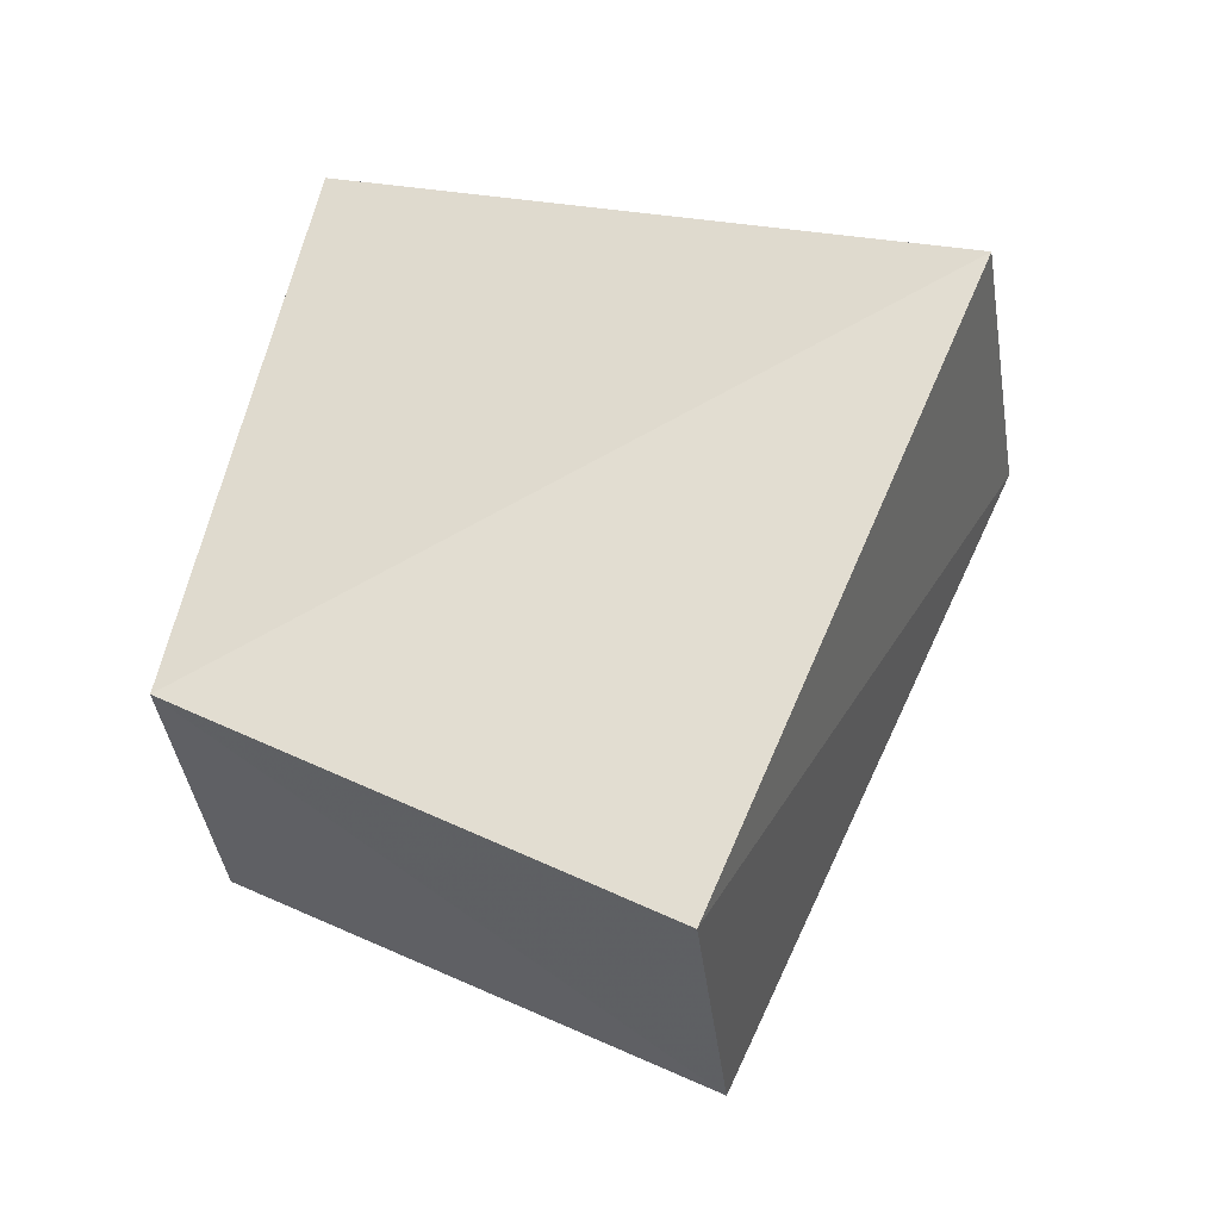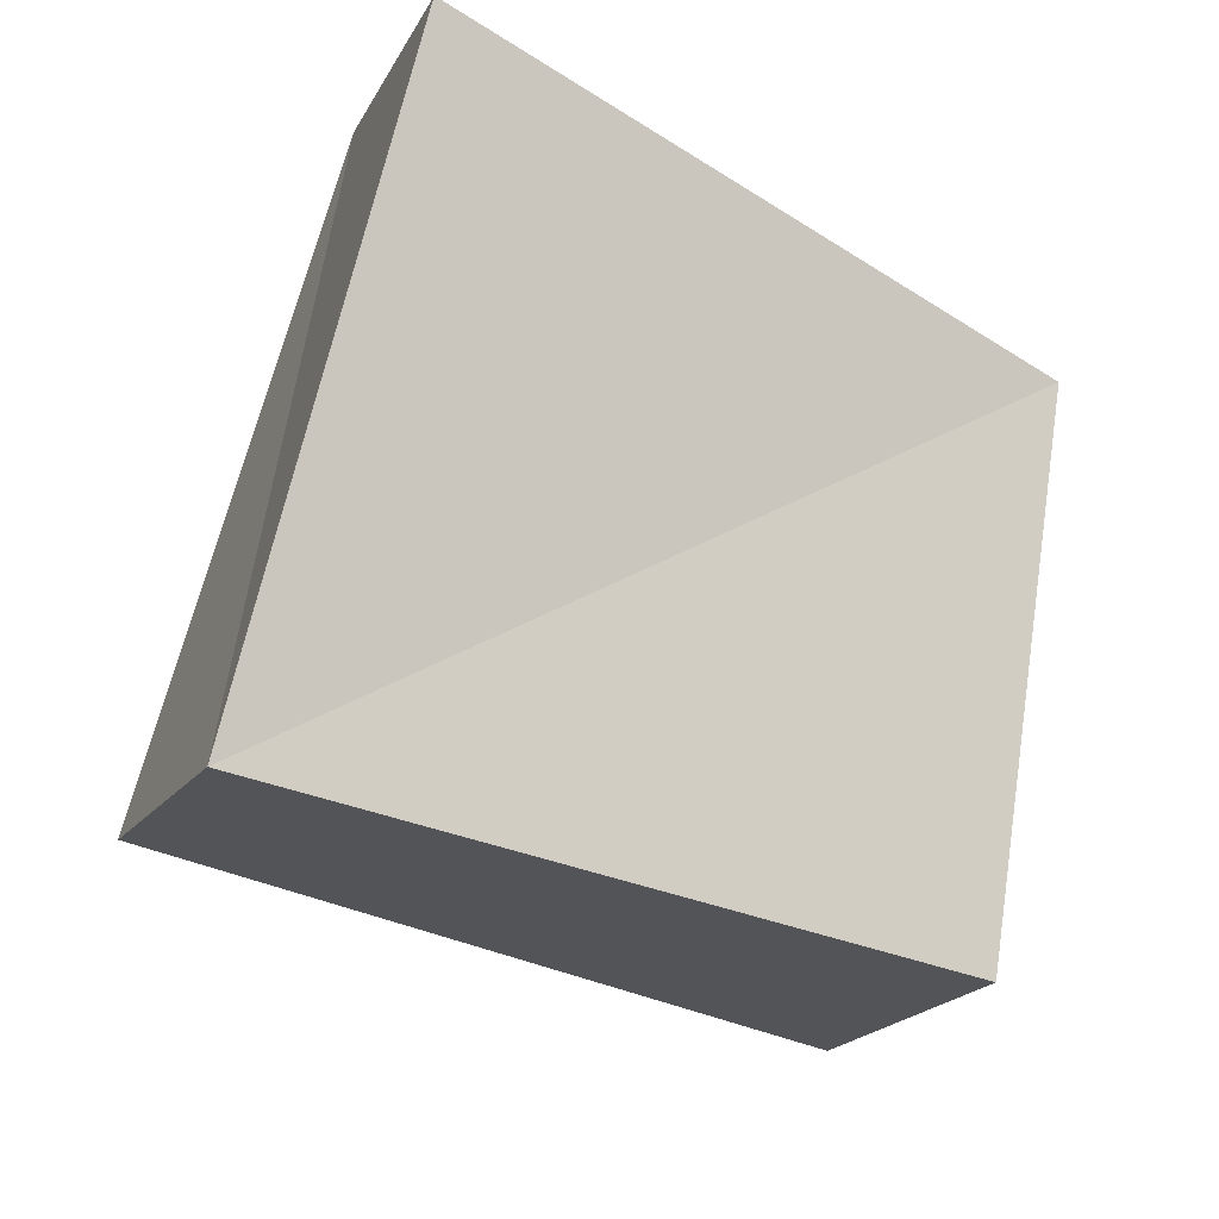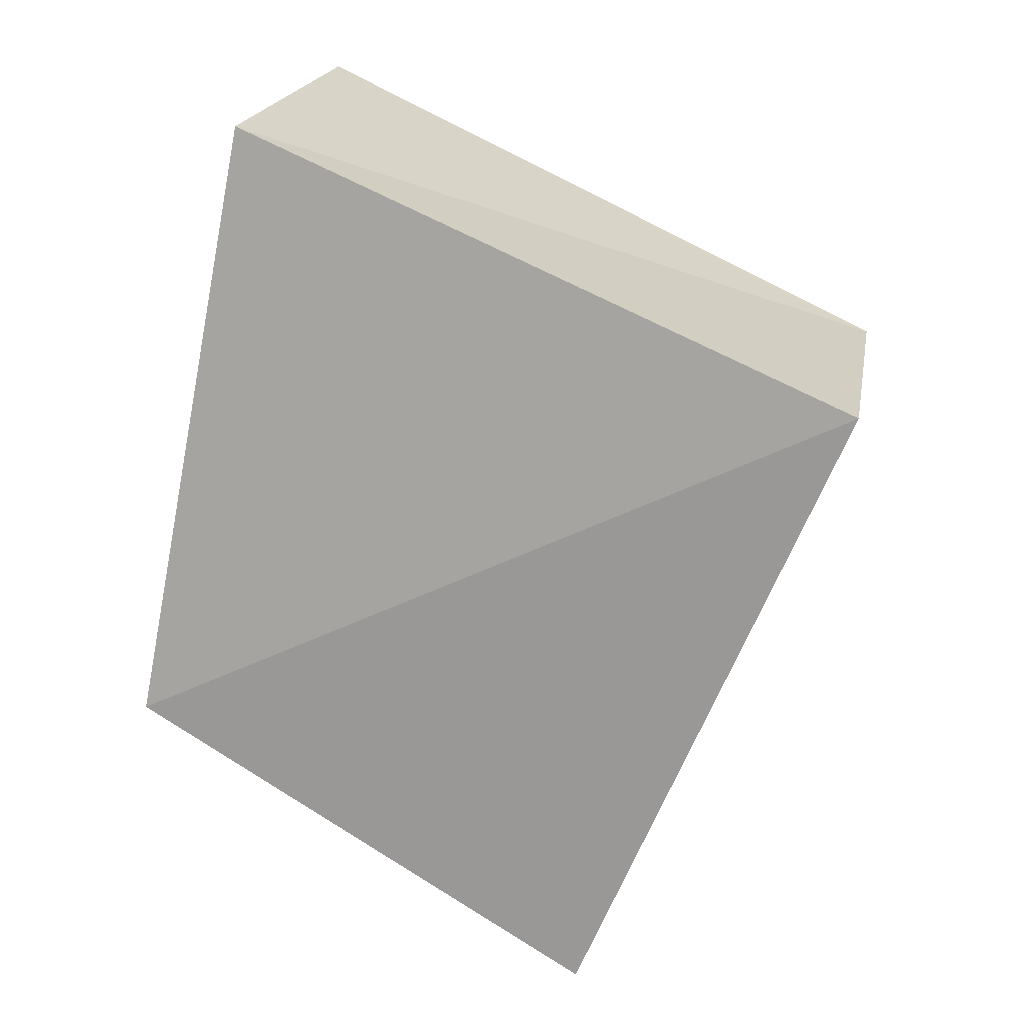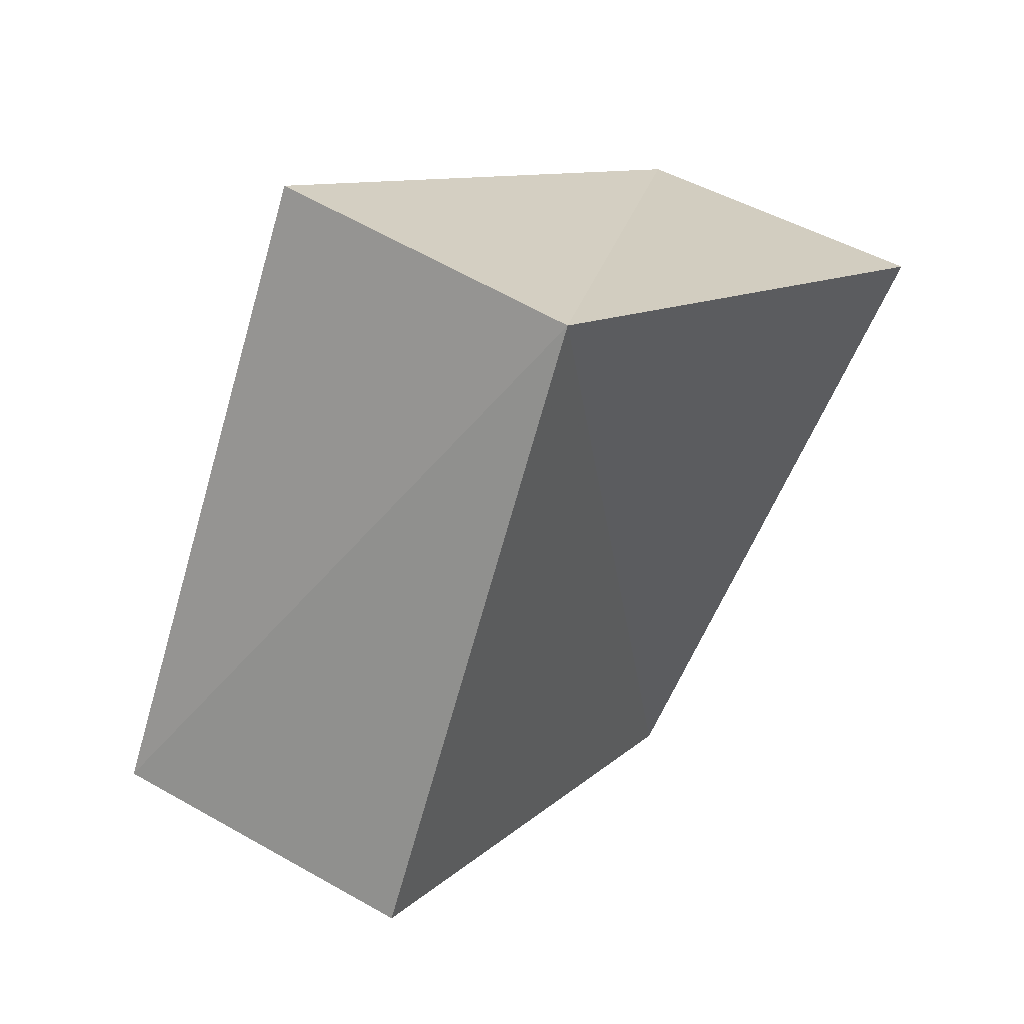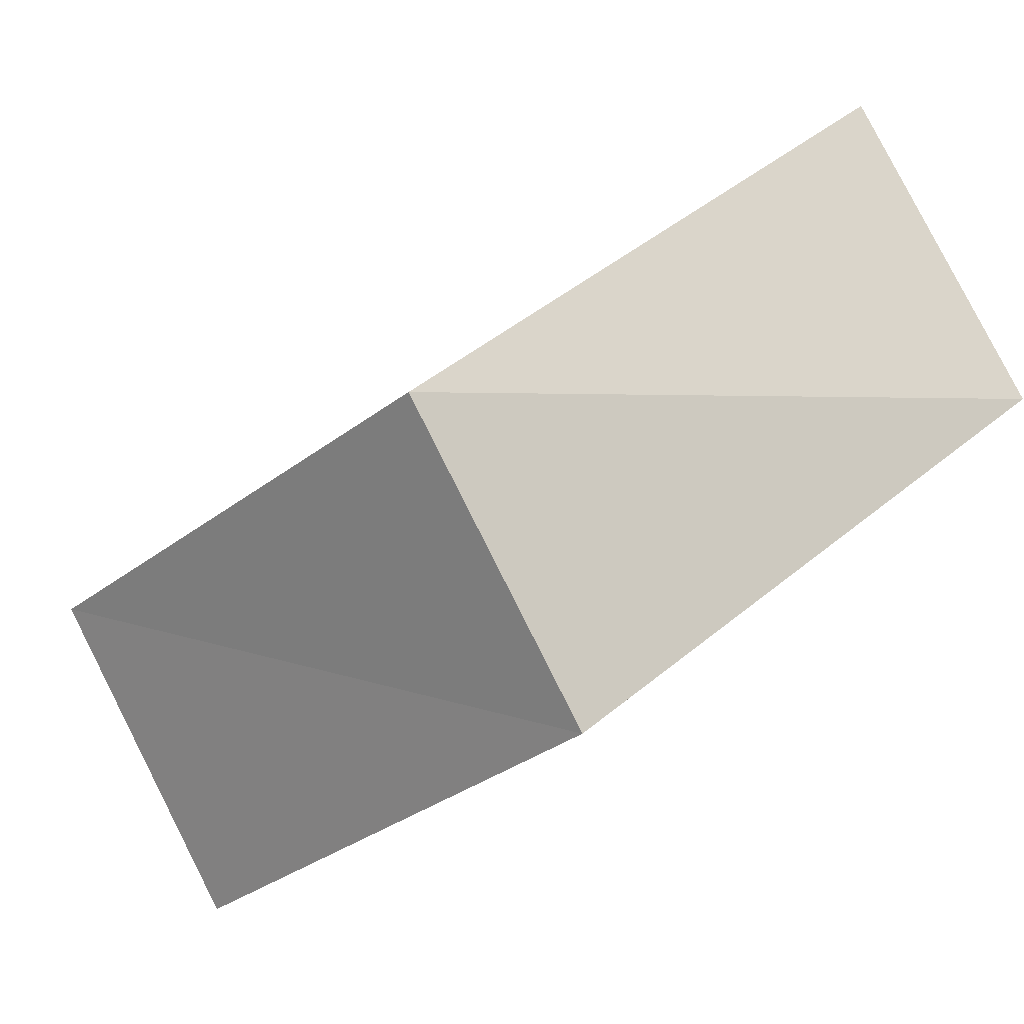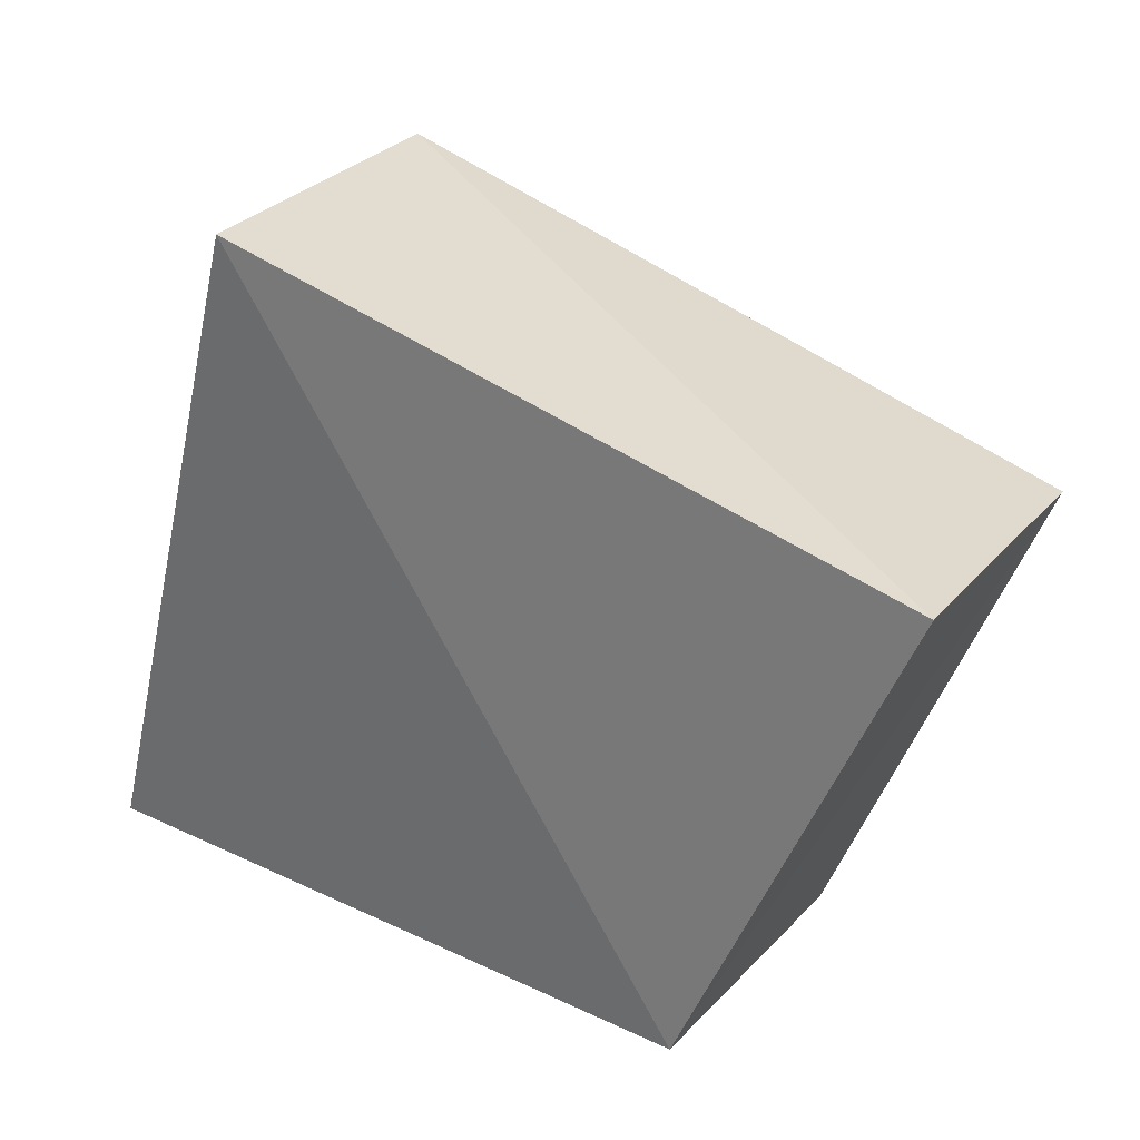
<metadata>
{"format":"obj","ext":"obj","renderer":"f3d","projection":"perspective","resolution":1024,"background":"white","views":[{"elev":-5.3,"azim":-176.8,"up":"+Y"},{"elev":55.2,"azim":-60.2,"up":"+Z"},{"elev":46.7,"azim":-176.9,"up":"+Y"},{"elev":-4.4,"azim":-75.0,"up":"+Y"},{"elev":-3.8,"azim":67.4,"up":"+Z"},{"elev":-72.1,"azim":-90.2,"up":"+Z"}]}
</metadata>
<code>
v 1.716 -0.2433 0.09666
v 1.632 -0.2612 0.06361
v 1.666 -0.3394 0.02843
v 1.729 -0.3134 0.05288
v 1.707 -0.2625 0.1364
v 1.628 -0.2821 0.1032
v 1.664 -0.3593 0.06875
v 1.727 -0.3345 0.09257
f 2 6 1
f 3 7 6
f 4 8 7
f 1 5 8
f 1 4 2
f 8 5 6
f 6 5 1
f 3 6 2
f 4 7 3
f 1 8 4
f 4 3 2
f 8 6 7

</code>
